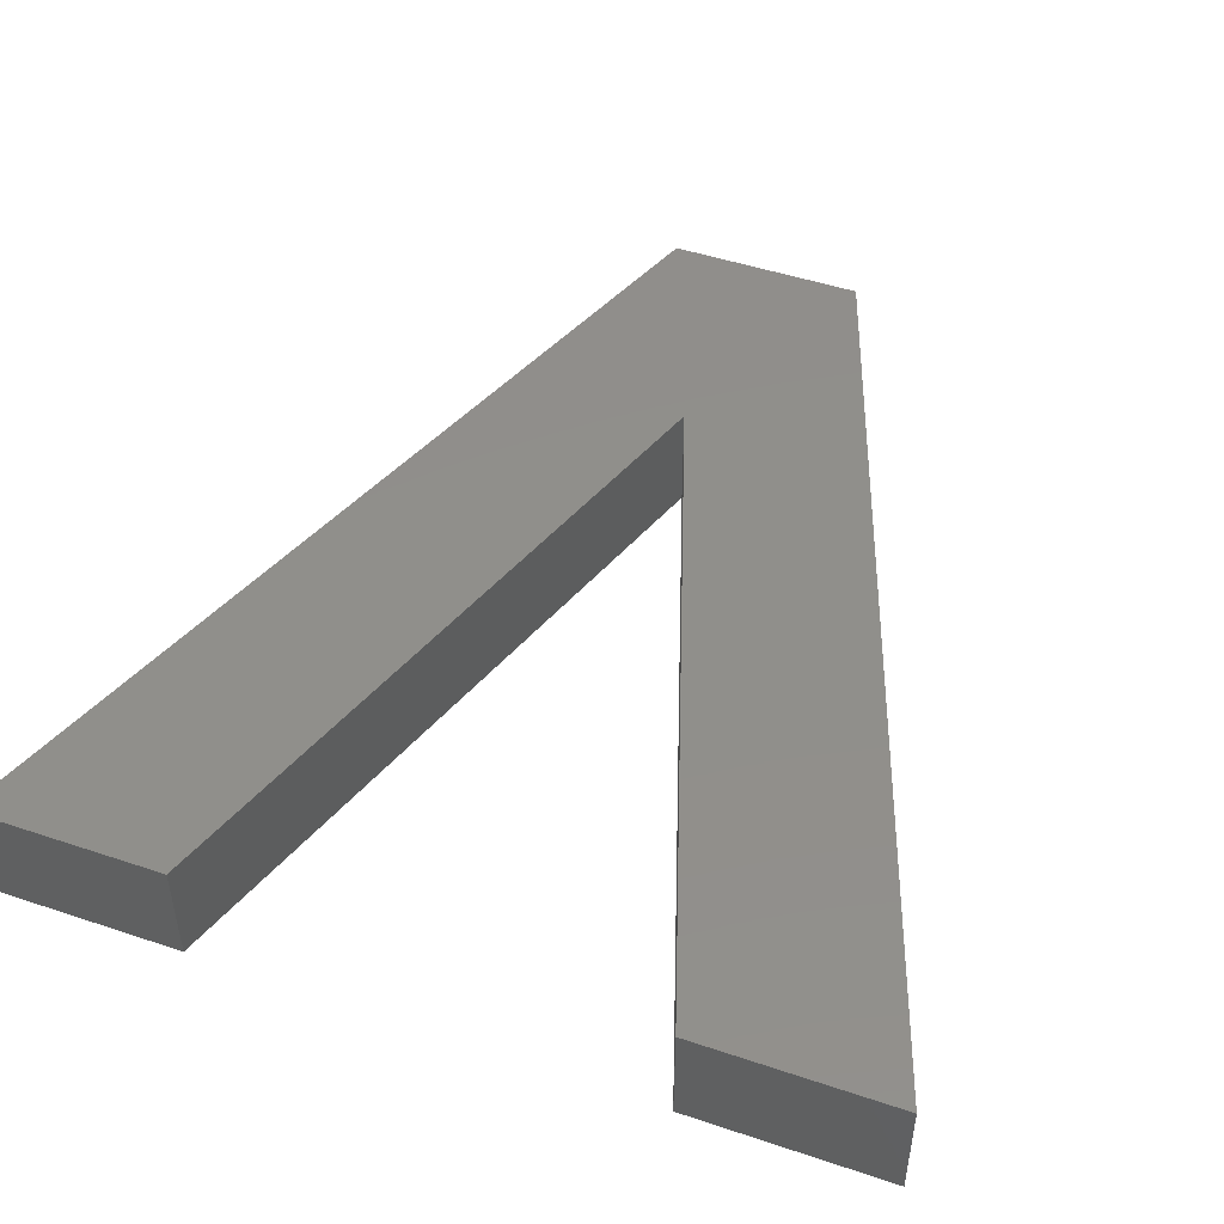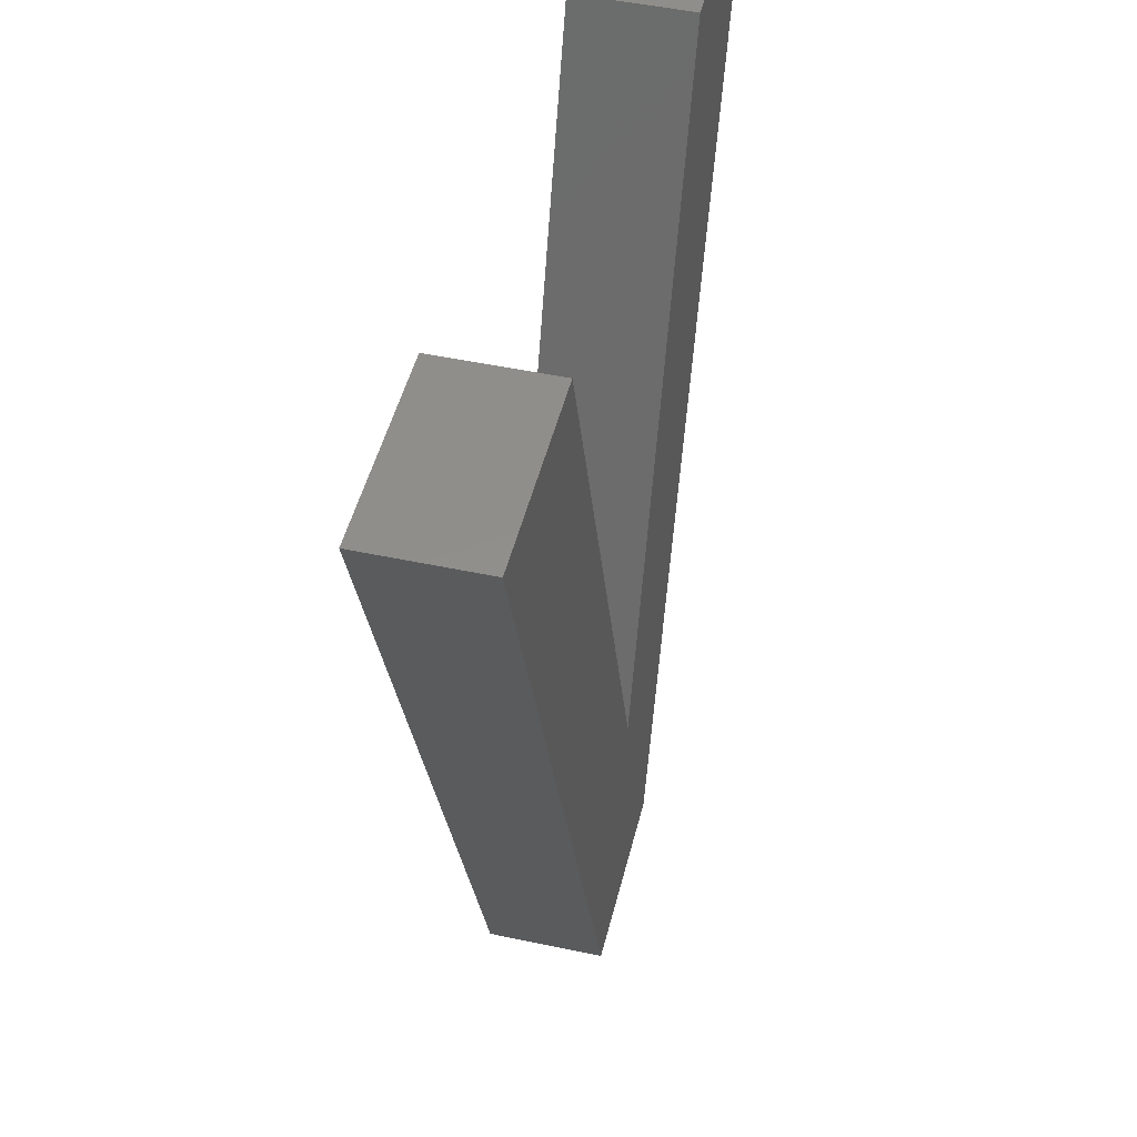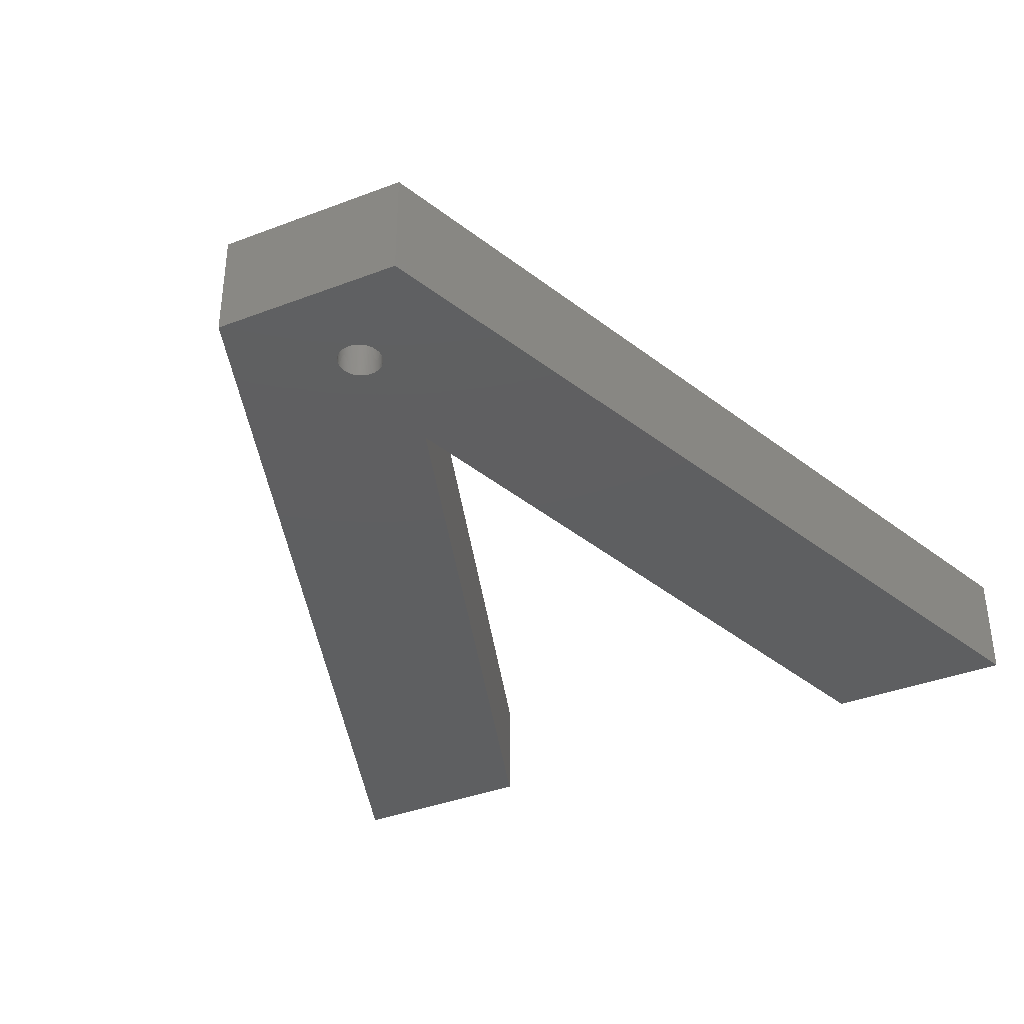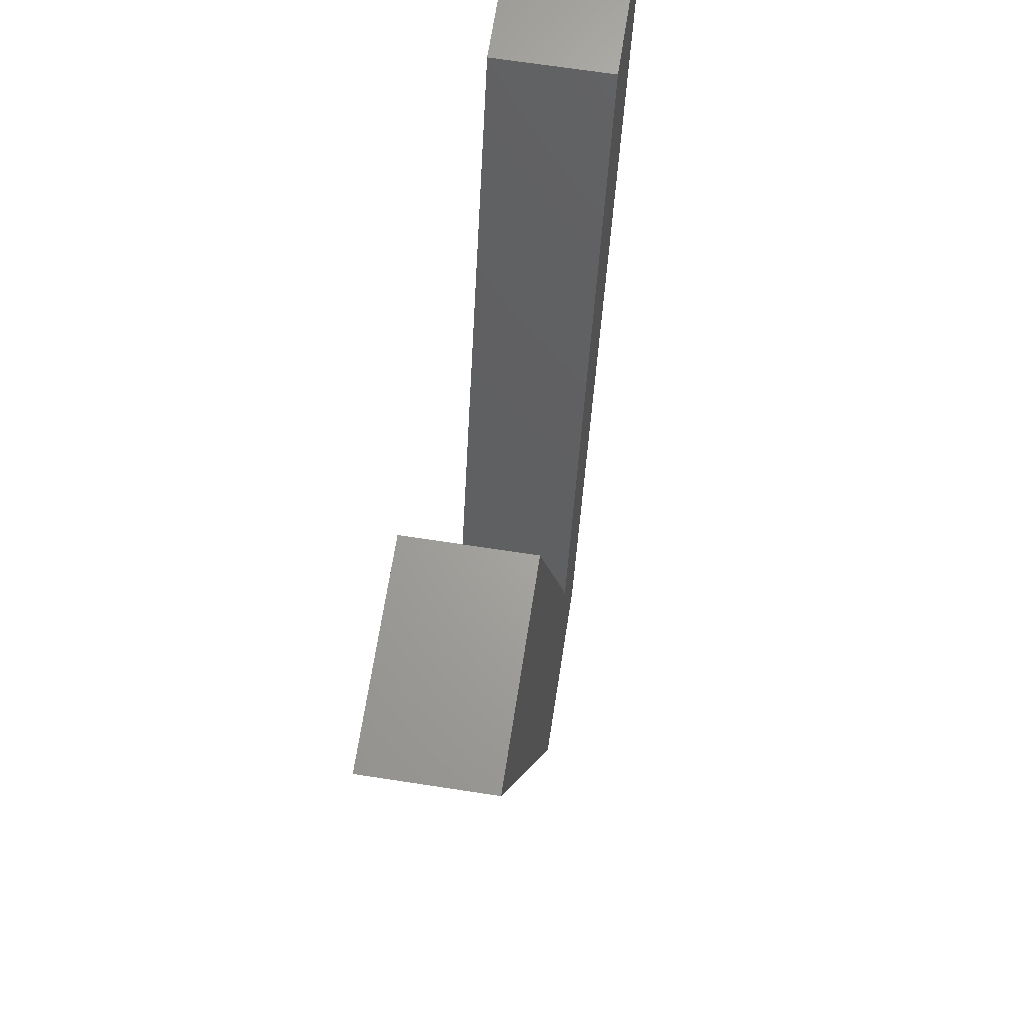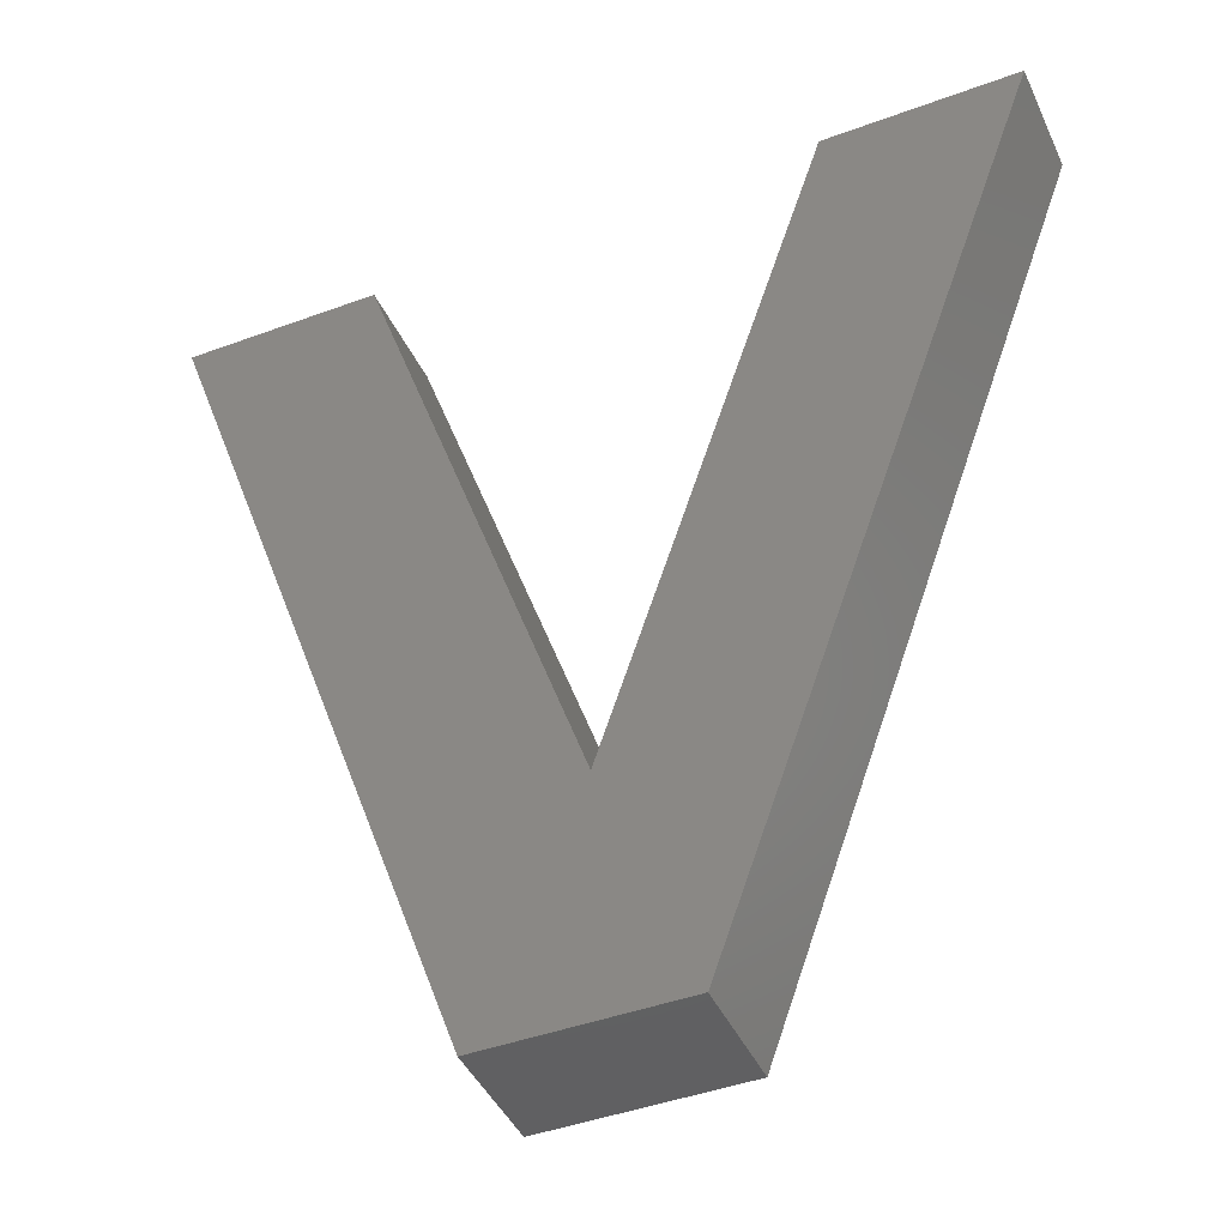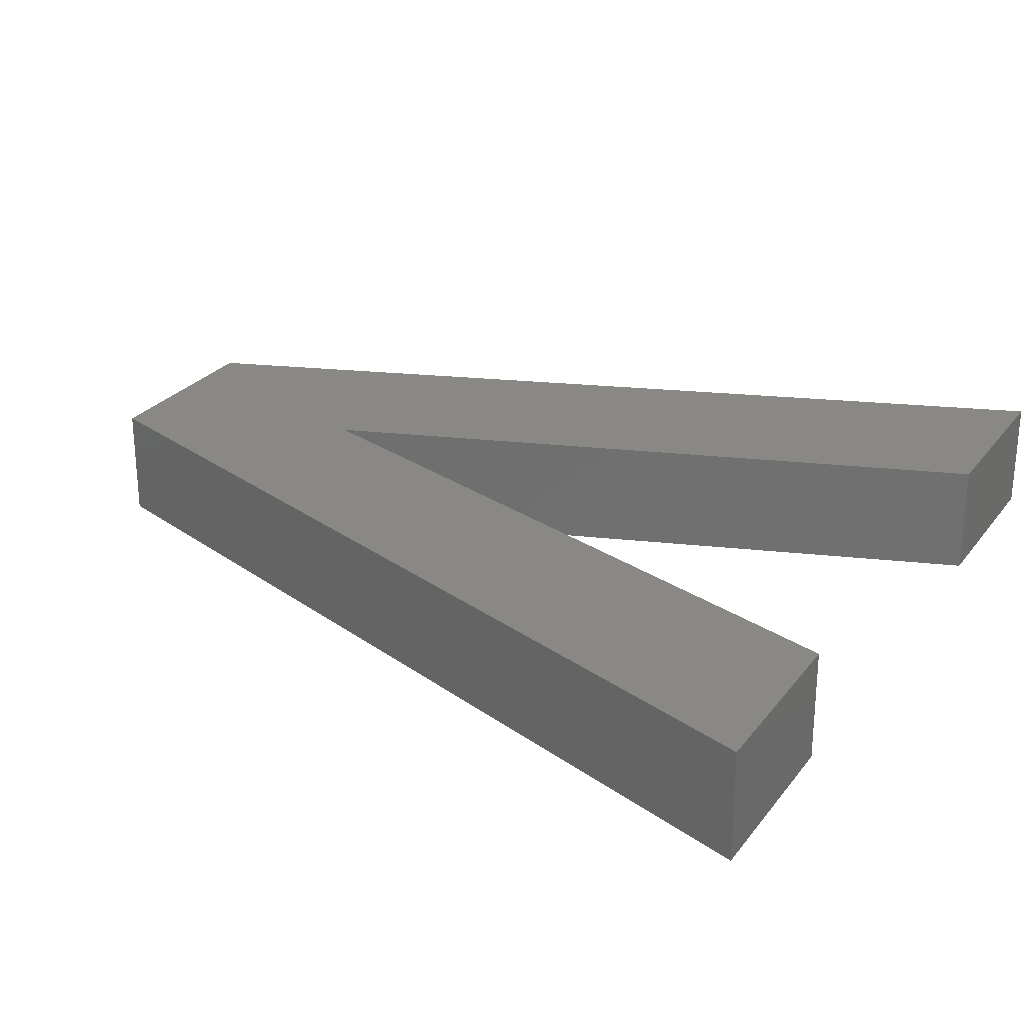
<metadata>
{"format":"stl","ext":"stl","renderer":"f3d","projection":"perspective","resolution":1024,"background":"white","views":[{"elev":48.3,"azim":-159.5,"up":"+Z"},{"elev":47.5,"azim":-76.4,"up":"+Y"},{"elev":-38.0,"azim":25.9,"up":"+Z"},{"elev":67.0,"azim":-81.2,"up":"+Y"},{"elev":-43.5,"azim":23.6,"up":"+Y"},{"elev":26.2,"azim":118.7,"up":"+Z"}]}
</metadata>
<code>
# stl→obj: 214 verts, 424 faces
v 22.76 0 0
v 19.62 4.395 0
v 19.63 4.458 0
v 19.62 4.333 0
v 19.61 4.271 0
v 19.6 4.209 0
v 19.58 4.149 0
v 19.56 4.09 0
v 19.53 4.032 0
v 19.5 3.976 0
v 19.47 3.922 0
v 19.44 3.87 0
v 19.4 3.821 0
v 19.36 3.773 0
v 19.31 3.729 0
v 19.26 3.687 0
v 19.21 3.649 0
v 19.16 3.614 0
v 19.11 3.582 0
v 19.05 3.553 0
v 19 3.528 0
v 18.94 3.507 0
v 18.88 3.489 0
v 18.81 3.476 0
v 18.75 3.466 0
v 18.69 3.46 0
v 18.63 3.458 0
v 18.56 3.46 0
v 14.19 0 0
v 18.5 3.466 0
v 18.44 3.476 0
v 18.38 3.489 0
v 18.32 3.507 0
v 18.26 3.528 0
v 18.2 3.553 0
v 18.15 3.582 0
v 18.09 3.614 0
v 17.63 4.395 0
v 17.63 4.458 0
v 17.63 4.333 0
v 17.64 4.271 0
v 17.66 4.209 0
v 17.68 4.149 0
v 17.7 4.09 0
v 17.72 4.032 0
v 17.75 3.976 0
v 17.78 3.922 0
v 17.82 3.87 0
v 17.86 3.821 0
v 17.9 3.773 0
v 17.94 3.729 0
v 17.99 3.687 0
v 18.04 3.649 0
v 18.74 10.33 0
v 37 39.77 0
v 19.62 4.521 0
v 19.62 4.583 0
v 19.61 4.645 0
v 19.6 4.707 0
v 19.58 4.767 0
v 19.56 4.826 0
v 19.53 4.884 0
v 19.5 4.94 0
v 19.47 4.994 0
v 19.44 5.046 0
v 19.4 5.095 0
v 19.36 5.143 0
v 19.31 5.187 0
v 19.26 5.229 0
v 19.21 5.267 0
v 19.16 5.302 0
v 19.11 5.334 0
v 19.05 5.363 0
v 19 5.388 0
v 18.94 5.409 0
v 18.88 5.427 0
v 18.81 5.44 0
v 18.75 5.45 0
v 28.48 39.77 0
v 18.69 5.456 0
v 18.63 5.458 0
v 18.56 5.456 0
v 18.5 5.45 0
v 18.44 5.44 0
v 18.38 5.427 0
v 18.32 5.409 0
v 18.26 5.388 0
v 18.2 5.363 0
v 18.15 5.334 0
v 18.09 5.302 0
v 18.04 5.267 0
v 17.99 5.229 0
v 17.94 5.187 0
v 17.9 5.143 0
v 17.86 5.095 0
v 17.82 5.046 0
v 17.78 4.994 0
v 17.75 4.94 0
v 17.72 4.884 0
v 17.7 4.826 0
v 17.68 4.767 0
v 17.66 4.707 0
v 17.64 4.645 0
v 17.63 4.521 0
v 17.63 4.583 0
v -0.02719 39.77 0
v 8.68 39.77 0
v 18.74 10.33 5
v 37 39.77 5
v 28.48 39.77 5
v 22.76 0 5
v 14.19 0 5
v -0.02719 39.77 5
v 8.68 39.77 5
v 19.31 5.187 2
v 19.26 5.229 2
v 18.26 5.388 2
v 18.2 5.363 2
v 19.5 4.94 2
v 19.53 4.884 2
v 19 5.388 2
v 18.94 5.409 2
v 17.75 4.94 2
v 17.78 4.994 2
v 17.63 4.521 2
v 17.63 4.583 2
v 17.99 5.229 2
v 17.94 5.187 2
v 18.69 3.46 2
v 18.75 3.466 2
v 19.61 4.645 2
v 19.62 4.583 2
v 19.62 4.521 2
v 19.36 5.143 2
v 19.4 5.095 2
v 18.81 5.44 2
v 18.75 5.45 2
v 19.21 5.267 2
v 19.16 5.302 2
v 19.05 5.363 2
v 19.11 5.334 2
v 17.86 5.095 2
v 17.9 5.143 2
v 17.64 4.645 2
v 17.66 4.707 2
v 18.09 5.302 2
v 18.04 5.267 2
v 18.15 5.334 2
v 18.56 5.456 2
v 18.5 5.45 2
v 18.32 5.409 2
v 19.63 4.458 2
v 19.62 4.395 2
v 19.05 3.553 2
v 19.11 3.582 2
v 17.82 3.87 2
v 17.78 3.922 2
v 17.7 4.09 2
v 17.68 4.149 2
v 18.94 3.507 2
v 19 3.528 2
v 19.6 4.707 2
v 19.58 4.767 2
v 19.56 4.826 2
v 19.44 5.046 2
v 19.47 4.994 2
v 18.63 5.458 2
v 18.69 5.456 2
v 18.88 5.427 2
v 17.63 4.458 2
v 19.62 4.333 2
v 19.61 4.271 2
v 19.6 4.209 2
v 19.58 4.149 2
v 19.56 4.09 2
v 19.53 4.032 2
v 19.5 3.976 2
v 19.47 3.922 2
v 19.44 3.87 2
v 19.4 3.821 2
v 19.36 3.773 2
v 19.31 3.729 2
v 19.26 3.687 2
v 19.21 3.649 2
v 19.16 3.614 2
v 18.88 3.489 2
v 18.81 3.476 2
v 18.63 3.458 2
v 18.56 3.46 2
v 18.5 3.466 2
v 18.44 3.476 2
v 18.44 5.44 2
v 18.38 3.489 2
v 18.38 5.427 2
v 18.32 3.507 2
v 18.26 3.528 2
v 18.2 3.553 2
v 18.15 3.582 2
v 18.09 3.614 2
v 18.04 3.649 2
v 17.99 3.687 2
v 17.94 3.729 2
v 17.9 3.773 2
v 17.86 3.821 2
v 17.82 5.046 2
v 17.75 3.976 2
v 17.72 4.032 2
v 17.72 4.884 2
v 17.7 4.826 2
v 17.68 4.767 2
v 17.66 4.209 2
v 17.64 4.271 2
v 17.63 4.333 2
v 17.63 4.395 2
f 1 2 3
f 1 4 2
f 1 5 4
f 1 6 5
f 1 7 6
f 1 8 7
f 1 9 8
f 1 10 9
f 1 11 10
f 1 12 11
f 1 13 12
f 1 14 13
f 1 15 14
f 1 16 15
f 1 17 16
f 1 18 17
f 1 19 18
f 1 20 19
f 1 21 20
f 1 22 21
f 1 23 22
f 1 24 23
f 1 25 24
f 1 26 25
f 1 27 26
f 1 28 27
f 29 28 1
f 28 29 30
f 30 29 31
f 31 29 32
f 32 29 33
f 33 29 34
f 34 29 35
f 35 29 36
f 36 29 37
f 38 29 39
f 40 29 38
f 41 29 40
f 42 29 41
f 43 29 42
f 44 29 43
f 45 29 44
f 46 29 45
f 47 29 46
f 48 29 47
f 49 29 48
f 50 29 49
f 51 29 50
f 52 29 51
f 53 29 52
f 37 29 53
f 54 55 1
f 56 1 3
f 57 1 56
f 58 1 57
f 59 1 58
f 60 1 59
f 61 1 60
f 1 61 54
f 54 61 62
f 54 62 63
f 54 63 64
f 54 64 65
f 54 65 66
f 54 66 67
f 54 67 68
f 54 68 69
f 54 69 70
f 54 70 71
f 54 71 72
f 54 72 73
f 54 73 74
f 54 74 75
f 54 75 76
f 54 76 77
f 54 77 78
f 55 54 79
f 80 54 78
f 81 54 80
f 82 54 81
f 83 54 82
f 84 54 83
f 85 54 84
f 86 54 85
f 87 54 86
f 88 54 87
f 89 54 88
f 90 54 89
f 91 54 90
f 92 54 91
f 93 54 92
f 94 54 93
f 95 54 94
f 96 54 95
f 97 54 96
f 98 54 97
f 99 54 98
f 100 54 99
f 29 100 101
f 29 101 102
f 29 102 103
f 29 104 39
f 29 105 104
f 29 103 105
f 100 29 54
f 106 54 29
f 54 106 107
f 108 109 110
f 109 108 111
f 108 112 111
f 113 108 114
f 108 113 112
f 55 110 109
f 110 55 79
f 54 110 79
f 110 54 108
f 108 107 114
f 107 108 54
f 107 113 114
f 113 107 106
f 29 113 106
f 113 29 112
f 29 111 112
f 111 29 1
f 111 55 109
f 55 111 1
f 69 115 116
f 115 69 68
f 88 117 118
f 117 88 87
f 62 119 63
f 119 62 120
f 75 121 122
f 121 75 74
f 123 97 124
f 97 123 98
f 125 105 126
f 105 125 104
f 93 127 128
f 127 93 92
f 25 129 130
f 129 25 26
f 57 131 58
f 131 57 132
f 56 132 57
f 132 56 133
f 66 134 67
f 134 66 135
f 78 136 137
f 136 78 77
f 71 138 139
f 138 71 70
f 74 140 121
f 140 74 73
f 72 139 141
f 139 72 71
f 142 94 143
f 94 142 95
f 144 102 145
f 102 144 103
f 91 146 147
f 146 91 90
f 89 118 148
f 118 89 88
f 83 149 150
f 149 83 82
f 87 151 117
f 151 87 86
f 2 152 3
f 152 2 153
f 19 154 155
f 154 19 20
f 156 47 157
f 47 156 48
f 158 43 159
f 43 158 44
f 21 160 161
f 160 21 22
f 58 162 59
f 162 58 131
f 59 163 60
f 163 59 162
f 60 164 61
f 164 60 163
f 65 135 66
f 135 65 165
f 63 166 64
f 166 63 119
f 82 167 149
f 167 82 81
f 80 137 168
f 137 80 78
f 77 169 136
f 169 77 76
f 73 141 140
f 141 73 72
f 70 116 138
f 116 70 69
f 170 104 125
f 104 170 39
f 153 133 152
f 171 133 153
f 171 132 133
f 172 132 171
f 172 131 132
f 173 131 172
f 173 162 131
f 174 162 173
f 174 163 162
f 175 163 174
f 175 164 163
f 176 164 175
f 176 120 164
f 177 120 176
f 177 119 120
f 178 119 177
f 178 166 119
f 179 166 178
f 179 165 166
f 180 165 179
f 180 135 165
f 181 135 180
f 181 134 135
f 182 134 181
f 182 115 134
f 183 115 182
f 183 116 115
f 184 116 183
f 184 138 116
f 185 138 184
f 185 139 138
f 155 139 185
f 155 141 139
f 154 141 155
f 154 140 141
f 161 140 154
f 161 121 140
f 160 121 161
f 160 122 121
f 186 122 160
f 186 169 122
f 187 169 186
f 187 136 169
f 130 136 187
f 130 137 136
f 129 137 130
f 129 168 137
f 188 168 129
f 188 167 168
f 189 167 188
f 189 149 167
f 190 149 189
f 190 150 149
f 191 150 190
f 191 192 150
f 193 192 191
f 193 194 192
f 195 194 193
f 195 151 194
f 196 151 195
f 196 117 151
f 197 117 196
f 197 118 117
f 198 118 197
f 198 148 118
f 199 148 198
f 199 146 148
f 200 146 199
f 200 147 146
f 201 147 200
f 201 127 147
f 202 127 201
f 202 128 127
f 203 128 202
f 203 143 128
f 204 143 203
f 204 142 143
f 156 142 204
f 156 205 142
f 157 205 156
f 157 124 205
f 206 124 157
f 206 123 124
f 207 123 206
f 207 208 123
f 158 208 207
f 158 209 208
f 159 209 158
f 159 210 209
f 211 210 159
f 211 145 210
f 212 145 211
f 212 144 145
f 213 144 212
f 213 126 144
f 214 126 213
f 214 125 126
f 125 214 170
f 209 99 208
f 99 209 100
f 208 98 123
f 98 208 99
f 210 100 209
f 100 210 101
f 126 103 144
f 103 126 105
f 145 101 210
f 101 145 102
f 143 93 128
f 93 143 94
f 92 147 127
f 147 92 91
f 90 148 146
f 148 90 89
f 86 194 151
f 194 86 85
f 84 150 192
f 150 84 83
f 85 192 194
f 192 85 84
f 3 133 56
f 133 3 152
f 6 172 5
f 172 6 173
f 26 188 129
f 188 26 27
f 33 196 195
f 196 33 34
f 211 41 212
f 41 211 42
f 212 40 213
f 40 212 41
f 20 161 154
f 161 20 21
f 61 120 62
f 120 61 164
f 68 134 115
f 134 68 67
f 64 165 65
f 165 64 166
f 81 168 167
f 168 81 80
f 76 122 169
f 122 76 75
f 124 96 205
f 96 124 97
f 205 95 142
f 95 205 96
f 4 153 2
f 153 4 171
f 11 177 10
f 177 11 178
f 8 174 7
f 174 8 175
f 7 173 6
f 173 7 174
f 14 180 13
f 180 14 181
f 13 179 12
f 179 13 180
f 12 178 11
f 178 12 179
f 31 193 191
f 193 31 32
f 203 49 204
f 49 203 50
f 157 46 206
f 46 157 47
f 207 44 158
f 44 207 45
f 159 42 211
f 42 159 43
f 214 39 170
f 39 214 38
f 23 187 186
f 187 23 24
f 22 186 160
f 186 22 23
f 24 130 187
f 130 24 25
f 9 175 8
f 175 9 176
f 10 176 9
f 176 10 177
f 5 171 4
f 171 5 172
f 15 181 14
f 181 15 182
f 30 191 190
f 191 30 31
f 28 190 189
f 190 28 30
f 52 202 201
f 202 52 51
f 204 48 156
f 48 204 49
f 202 50 203
f 50 202 51
f 206 45 207
f 45 206 46
f 213 38 214
f 38 213 40
f 17 185 184
f 185 17 18
f 18 155 185
f 155 18 19
f 16 184 183
f 184 16 17
f 15 183 182
f 183 15 16
f 32 195 193
f 195 32 33
f 27 189 188
f 189 27 28
f 35 198 197
f 198 35 36
f 34 197 196
f 197 34 35
f 36 199 198
f 199 36 37
f 37 200 199
f 200 37 53
f 53 201 200
f 201 53 52

</code>
